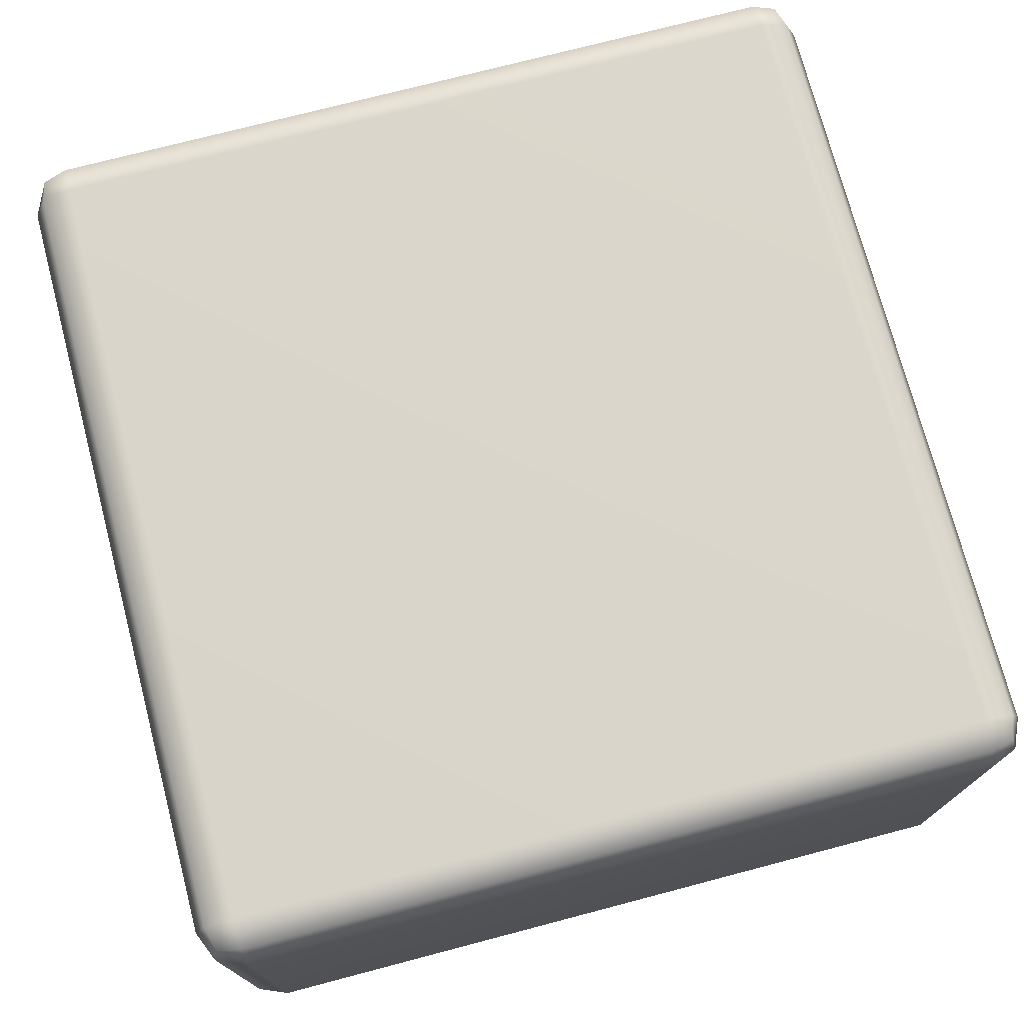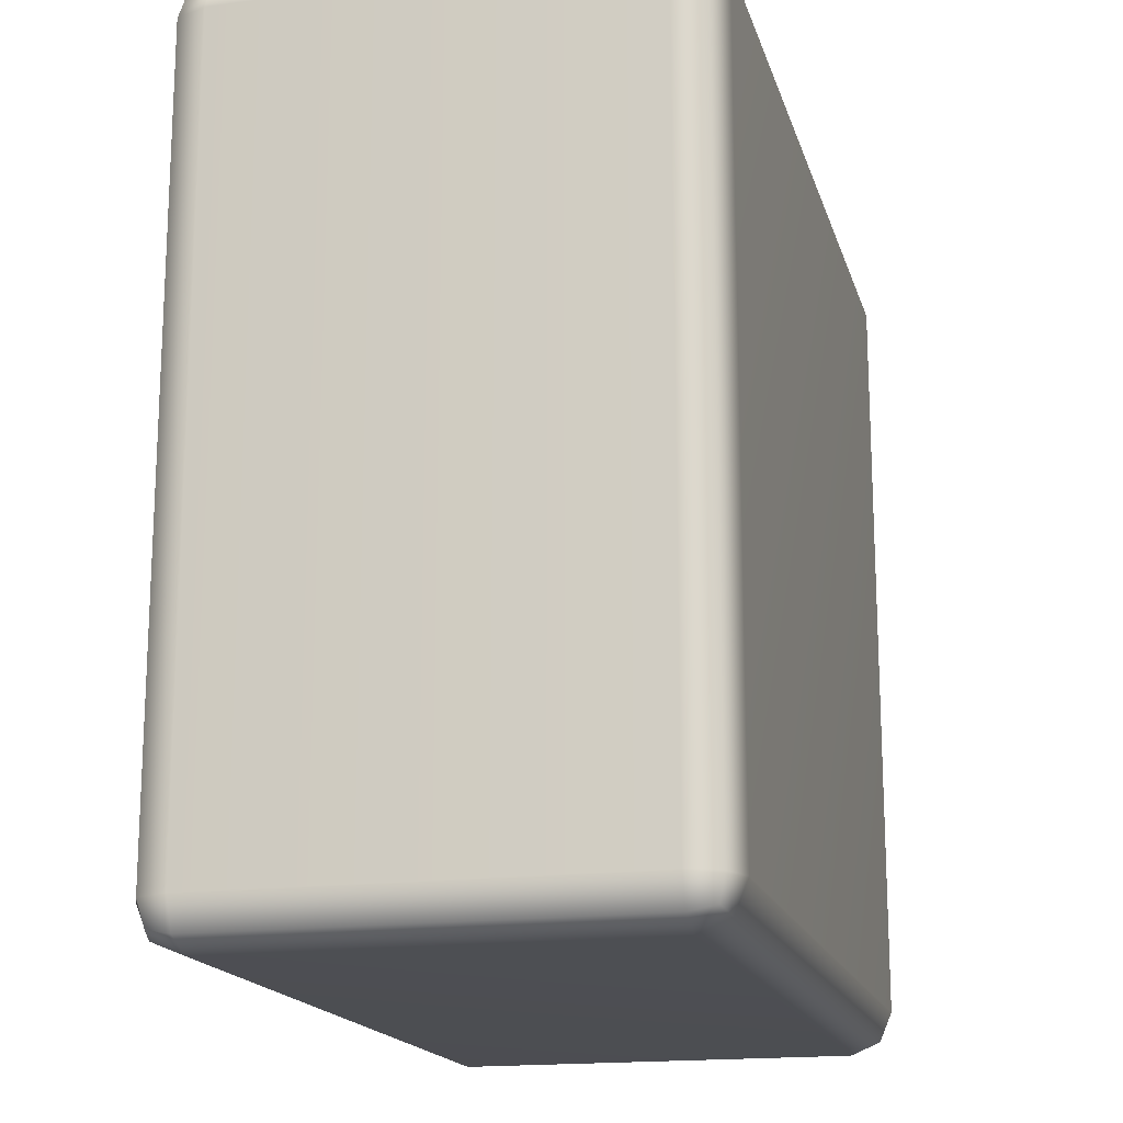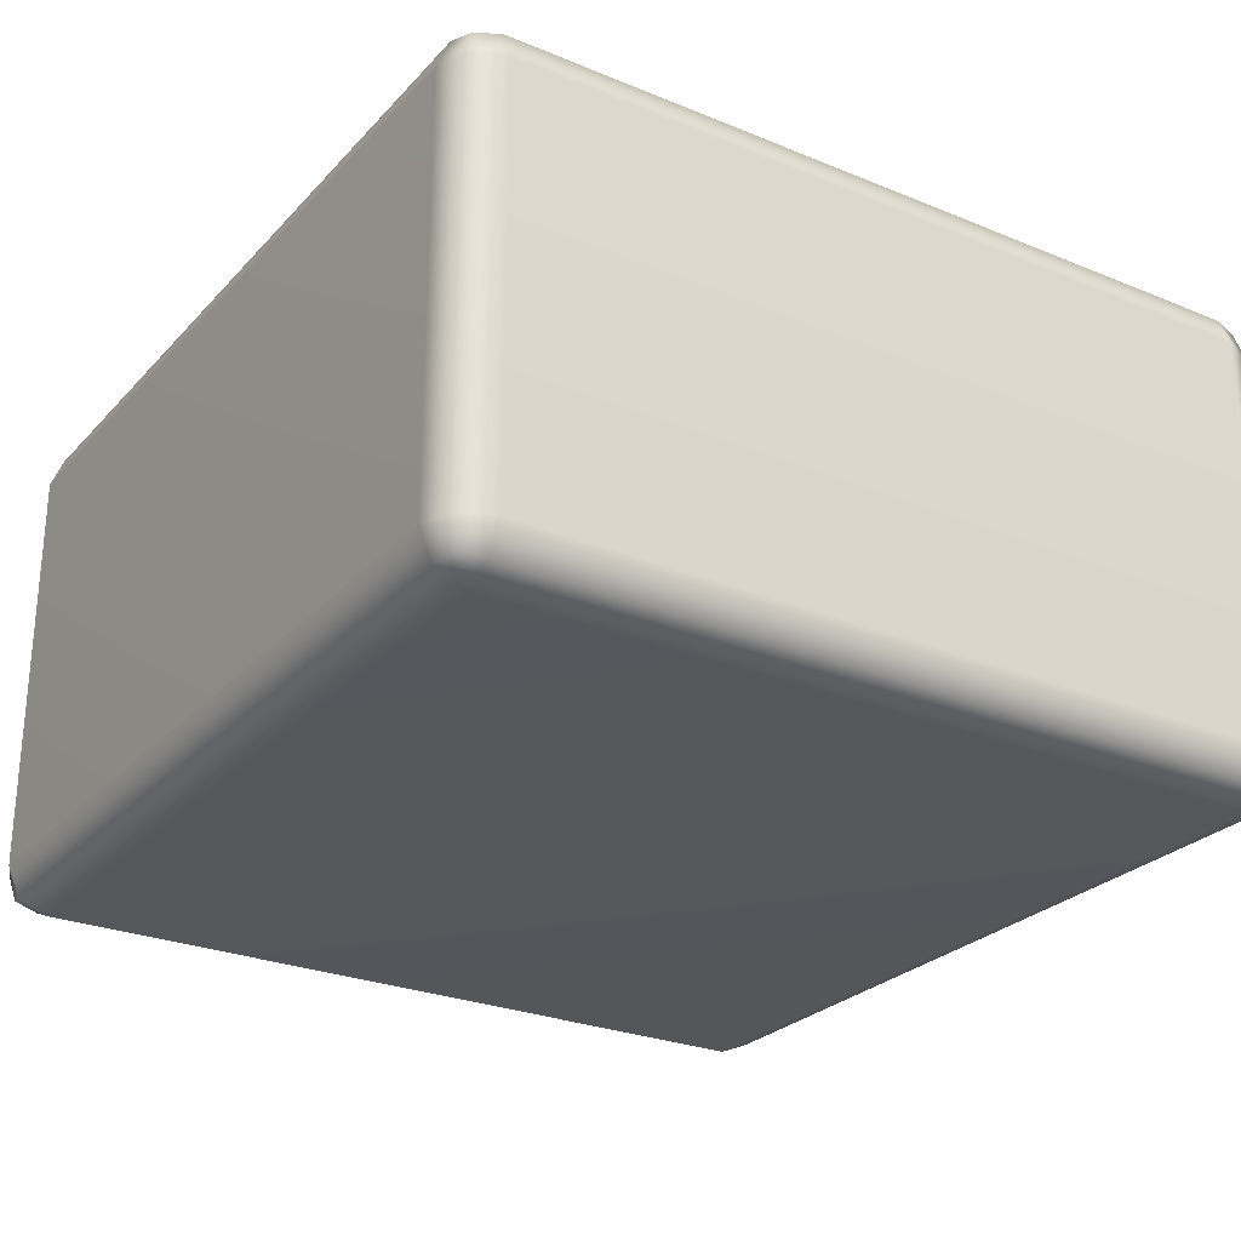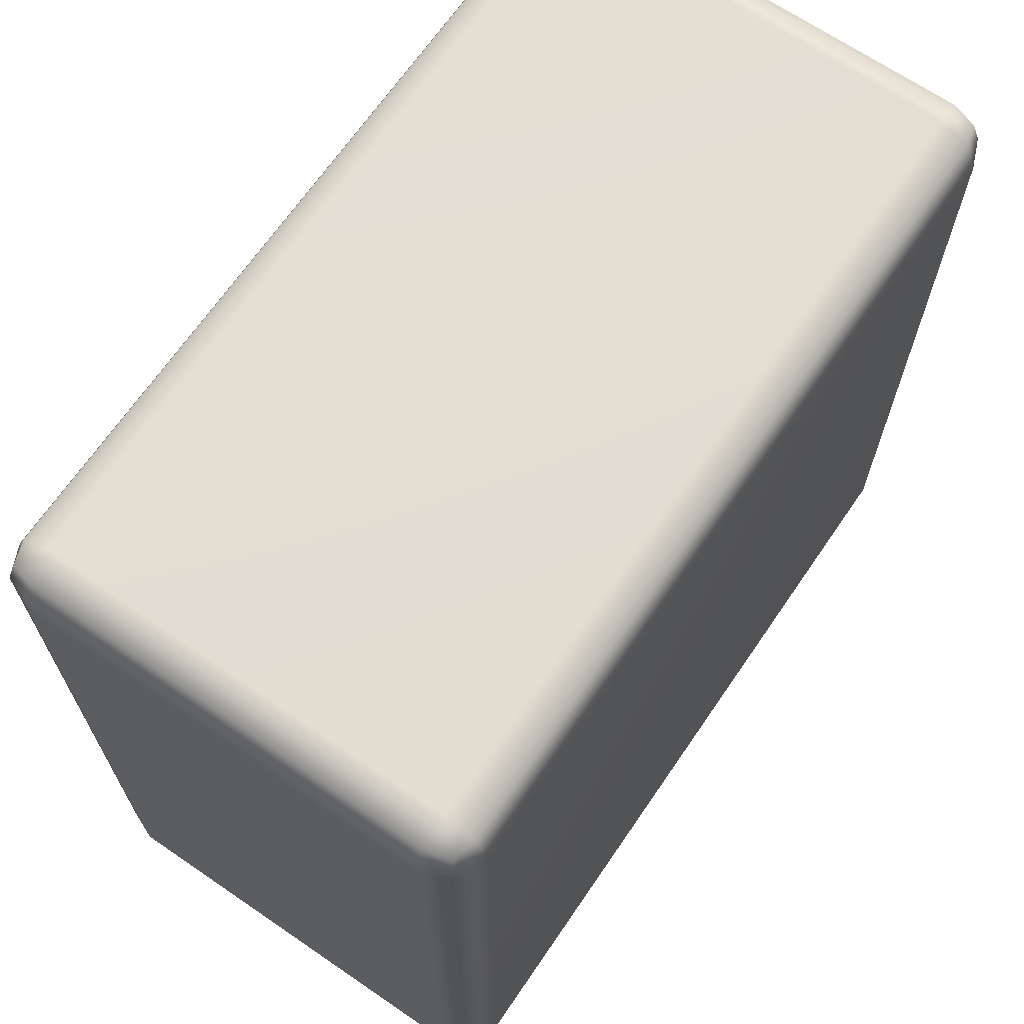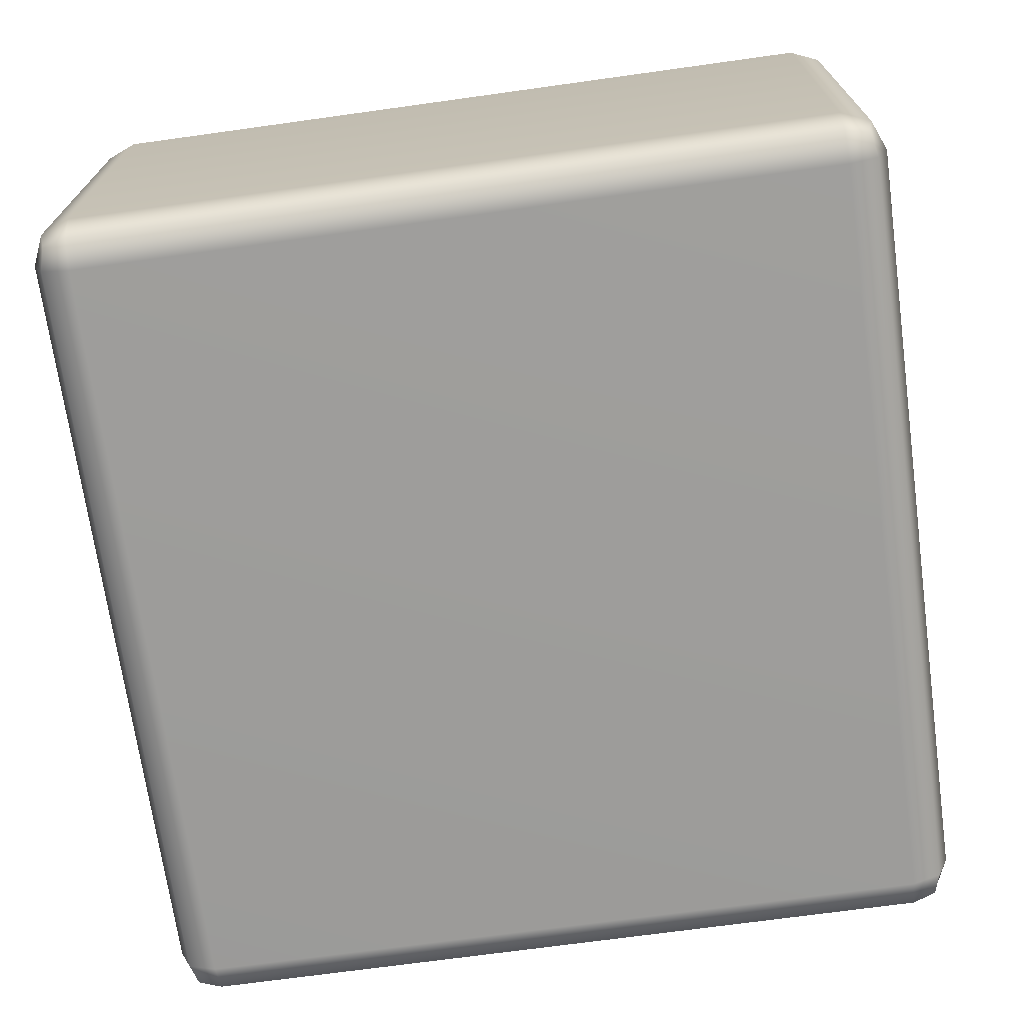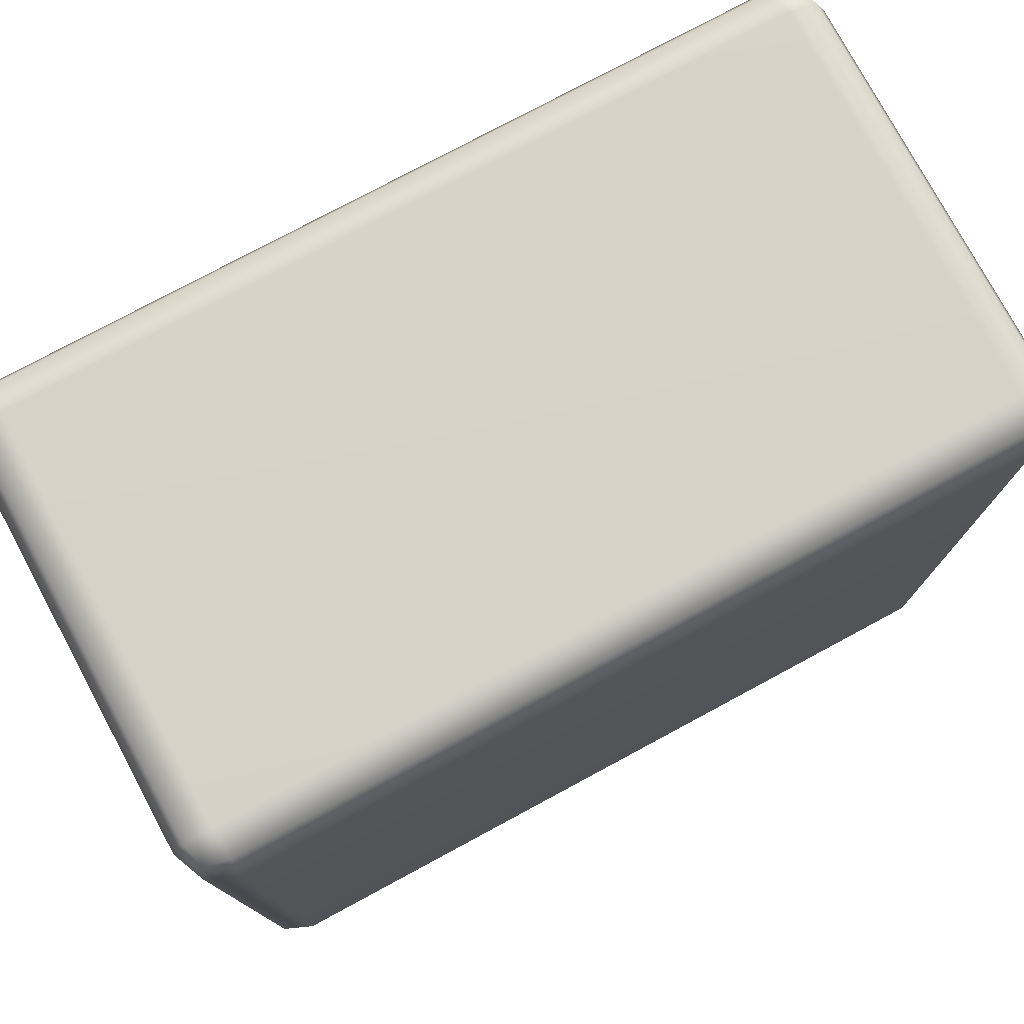
<metadata>
{"format":"obj","ext":"obj","renderer":"f3d","projection":"perspective","resolution":1024,"background":"white","views":[{"elev":74.1,"azim":75.3,"up":"+Y"},{"elev":-17.1,"azim":-75.6,"up":"+Z"},{"elev":-26.6,"azim":57.3,"up":"+Y"},{"elev":67.7,"azim":124.4,"up":"+Z"},{"elev":-70.4,"azim":97.9,"up":"+Y"},{"elev":77.2,"azim":151.7,"up":"+Z"}]}
</metadata>
<code>
g ENV_FFABB_Downwards_Lift_Base_03_MO
v -18.55 -0.3399 -22.21
v -18.55 -0.3891 -22.26
v -18.56 -0.3805 -22.22
v -18.53 -0.3399 -22.26
v -18.55 0.3265 -22.21
v -18.53 -0.3399 -23.51
v -18.55 -0.3891 -23.51
v -18.53 0.3265 -22.26
v -18.55 -0.3399 -23.56
v -18.56 -0.3805 -23.55
v -18.53 0.3265 -23.51
v -18.55 0.3265 -23.56
v -18.55 0.3763 -23.51
v -18.56 0.367 -23.55
v -18.55 0.3763 -22.26
v -18.56 0.367 -22.22
v -18.6 0.3763 -23.56
v -18.55 0.3265 -23.56
v -18.6 0.3969 -23.51
v -18.6 0.3763 -22.21
v -18.55 0.3265 -22.21
v -18.6 0.3969 -22.26
v -18.6 0.3265 -22.19
v -18.55 -0.3399 -22.21
v -19.89 0.3969 -22.26
v -19.89 0.3763 -22.21
v -19.89 0.3265 -22.19
v -18.6 -0.3399 -22.19
v -18.6 -0.3891 -22.21
v -18.56 -0.3805 -22.22
v -19.89 -0.3891 -22.21
v -19.89 -0.3399 -22.19
v -19.94 -0.3399 -22.21
v -19.93 -0.3805 -22.22
v -19.94 0.3265 -22.21
v -19.93 0.367 -22.22
v -19.94 0.3763 -22.26
v -19.94 0.3265 -22.21
v -19.96 0.3265 -22.26
v -19.94 -0.3399 -22.21
v -19.94 0.3763 -23.51
v -19.96 0.3265 -23.51
v -19.96 -0.3399 -22.26
v -19.89 0.3969 -23.51
v -19.89 0.3763 -23.56
v -19.94 -0.3891 -22.26
v -19.93 -0.3805 -22.22
v -19.89 -0.3891 -22.21
v -18.6 0.3265 -23.58
v -18.6 -0.3399 -23.58
v -18.55 -0.3399 -23.56
v -19.89 -0.4097 -22.26
v -18.6 -0.3891 -22.21
v -19.89 0.3265 -23.58
v -18.6 -0.3891 -23.56
v -18.56 -0.3805 -23.55
v -19.89 -0.3399 -23.58
v -19.89 -0.3891 -23.56
v -19.94 -0.3399 -23.56
v -19.93 -0.3805 -23.55
v -19.94 0.3265 -23.56
v -19.93 0.367 -23.55
v -19.94 0.3265 -23.56
v -19.96 -0.3399 -23.51
v -19.94 -0.3399 -23.56
v -19.94 -0.3891 -23.51
v -19.93 -0.3805 -23.55
v -19.89 -0.3891 -23.56
v -19.89 -0.4097 -23.51
v -18.6 -0.4097 -23.51
v -18.6 -0.3891 -23.56
v -18.6 -0.4097 -22.26
v -18.55 -0.3891 -23.51
v -18.56 -0.3805 -23.55
v -18.55 -0.3891 -22.26
v -18.56 -0.3805 -22.22
g ENV_FFABB_Downwards_Lift_Base_03_MO_0
f 3 2 1
f 2 4 1
f 5 1 4
f 6 4 2
f 7 6 2
f 8 5 4
f 4 6 8
f 9 6 7
f 10 9 7
f 11 6 9
f 6 11 8
f 12 11 9
f 13 11 12
f 11 13 8
f 14 13 12
f 5 8 15
f 13 15 8
f 16 5 15
f 14 17 13
f 14 18 17
f 13 19 15
f 17 19 13
f 16 15 20
f 16 20 21
f 19 22 15
f 15 22 20
f 20 23 21
f 21 23 24
f 22 19 25
f 26 20 22
f 25 26 22
f 27 23 20
f 26 27 20
f 23 28 24
f 23 27 28
f 24 28 29
f 30 24 29
f 31 29 28
f 27 32 28
f 32 31 28
f 31 32 33
f 34 31 33
f 35 33 32
f 27 35 32
f 35 27 26
f 36 35 26
f 36 26 37
f 26 25 37
f 36 37 38
f 37 39 38
f 38 39 40
f 41 37 25
f 42 39 37
f 41 42 37
f 39 43 40
f 39 42 43
f 44 41 25
f 19 44 25
f 19 17 44
f 17 45 44
f 41 44 45
f 40 43 46
f 47 40 46
f 47 46 48
f 17 49 45
f 18 49 17
f 49 18 50
f 18 51 50
f 46 52 48
f 48 52 53
f 49 54 45
f 54 49 50
f 55 50 51
f 56 55 51
f 57 50 55
f 57 54 50
f 58 57 55
f 59 57 58
f 54 57 59
f 60 59 58
f 61 54 59
f 45 54 61
f 62 45 61
f 62 41 45
f 62 63 41
f 63 42 41
f 42 63 64
f 63 65 64
f 42 64 43
f 66 64 65
f 64 66 43
f 67 66 65
f 66 46 43
f 67 68 66
f 66 69 46
f 68 69 66
f 69 52 46
f 69 68 70
f 68 71 70
f 52 69 72
f 69 70 72
f 52 72 53
f 73 70 71
f 70 73 72
f 74 73 71
f 73 75 72
f 53 72 75
f 76 53 75

</code>
